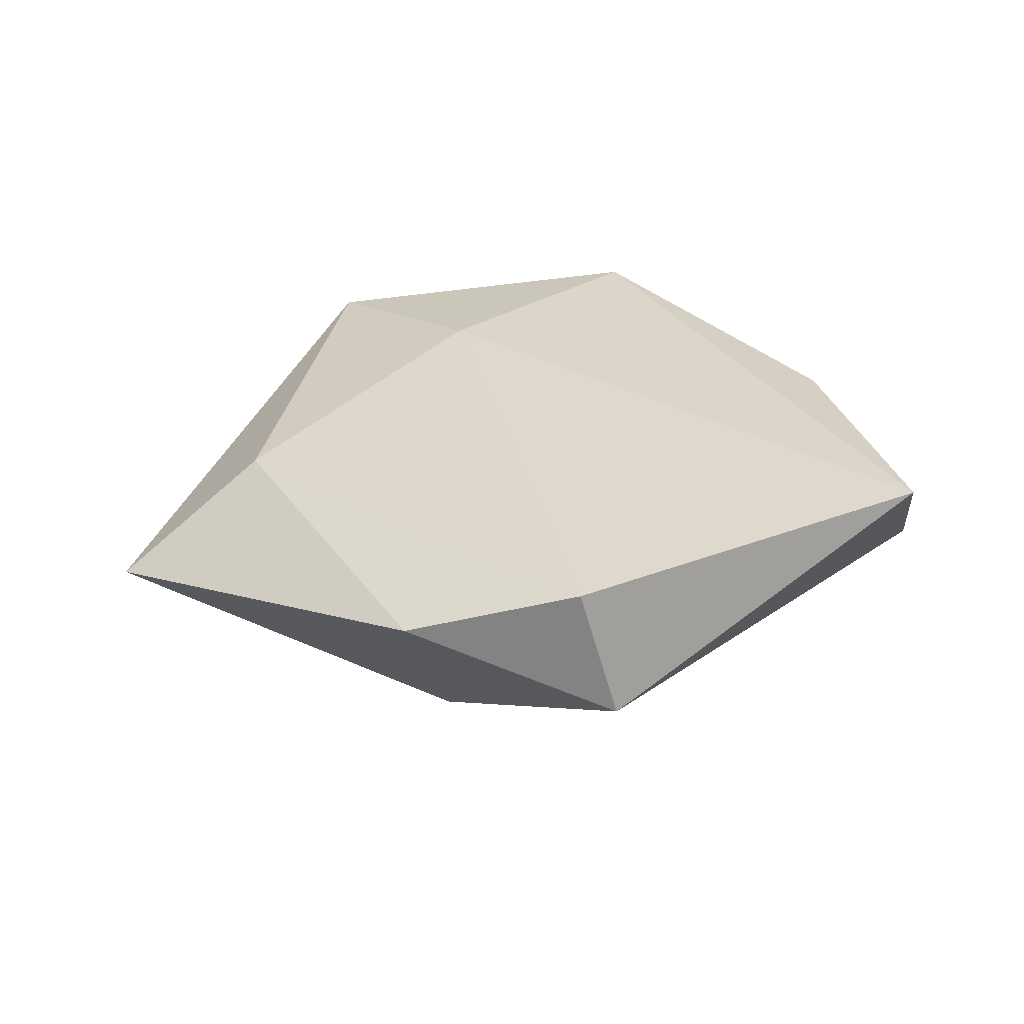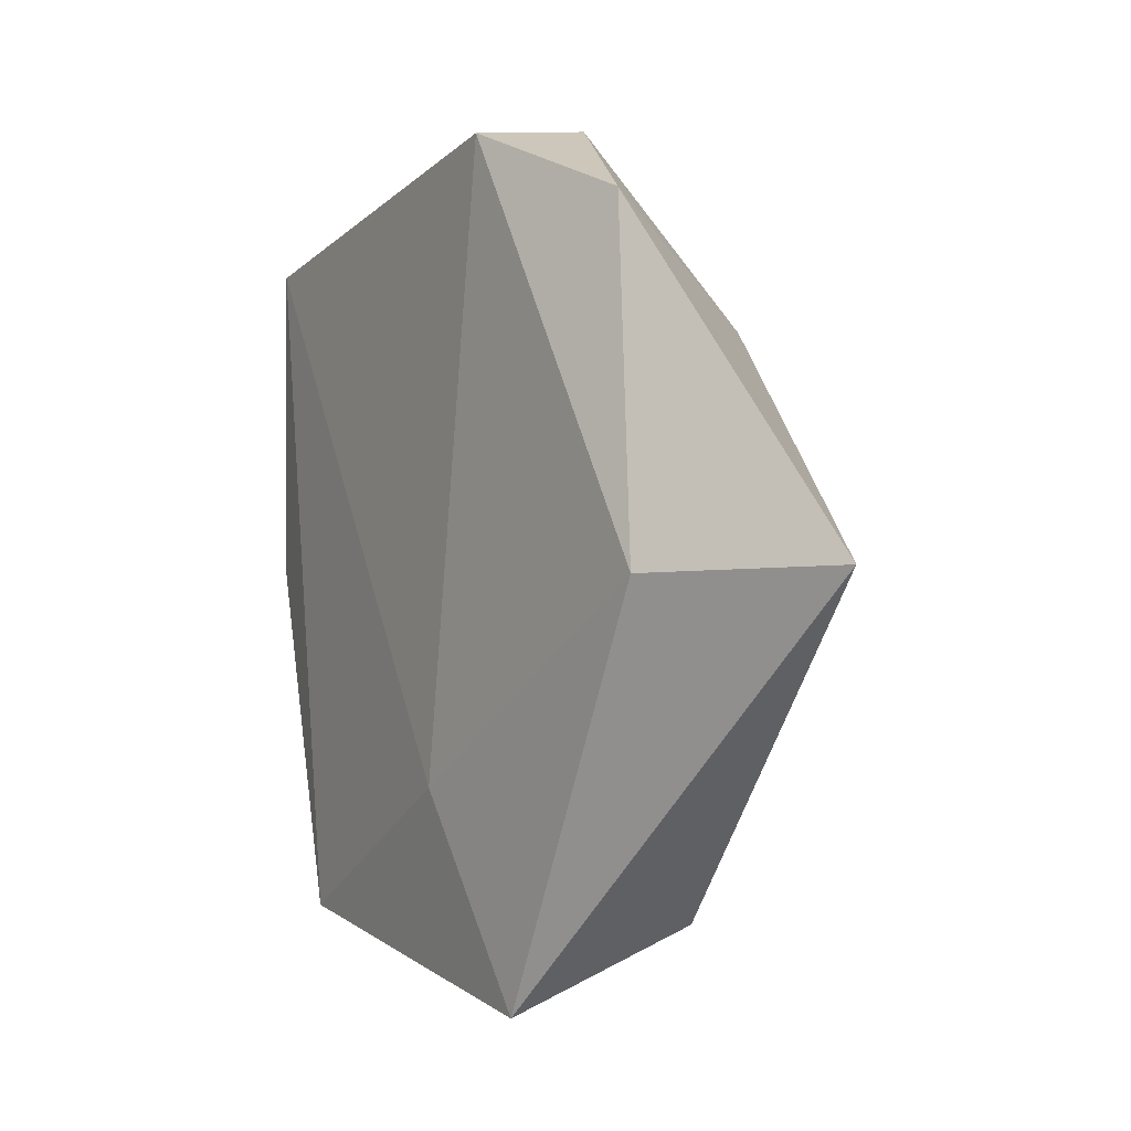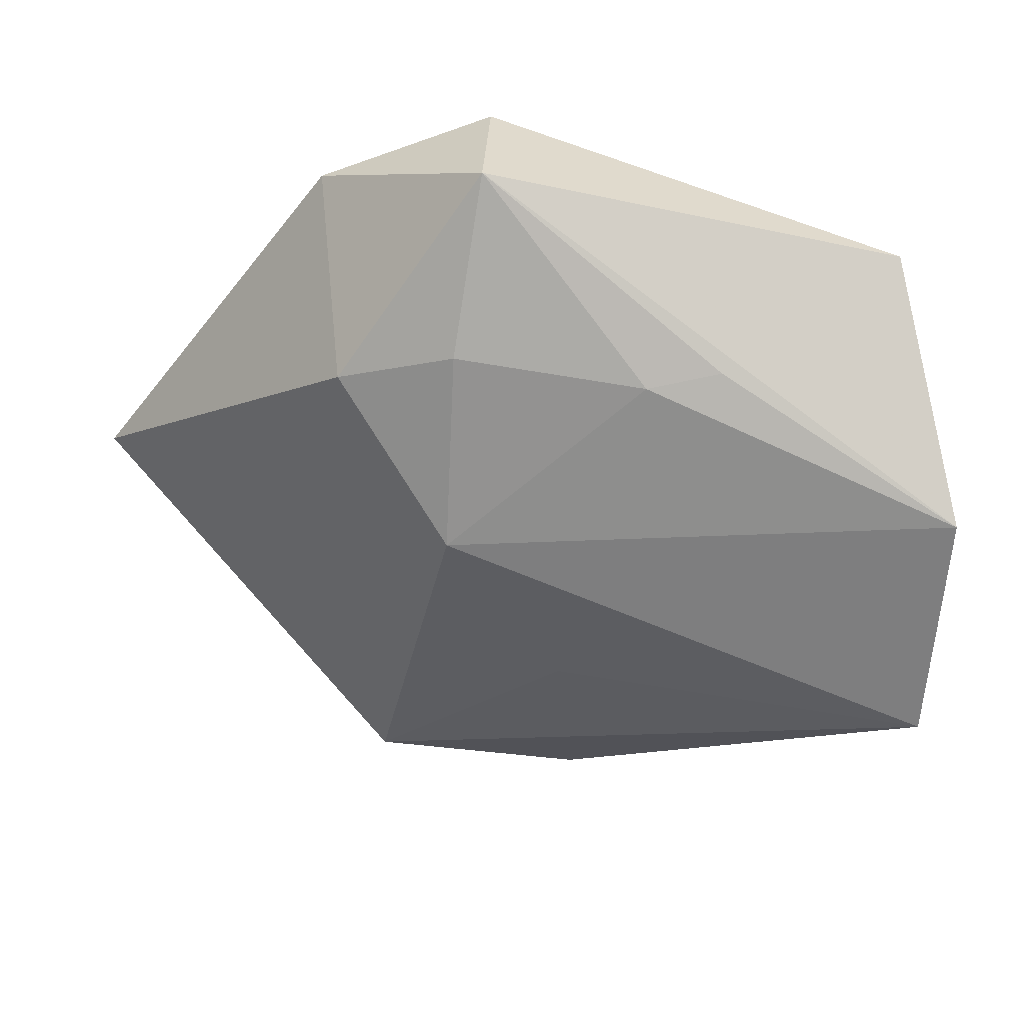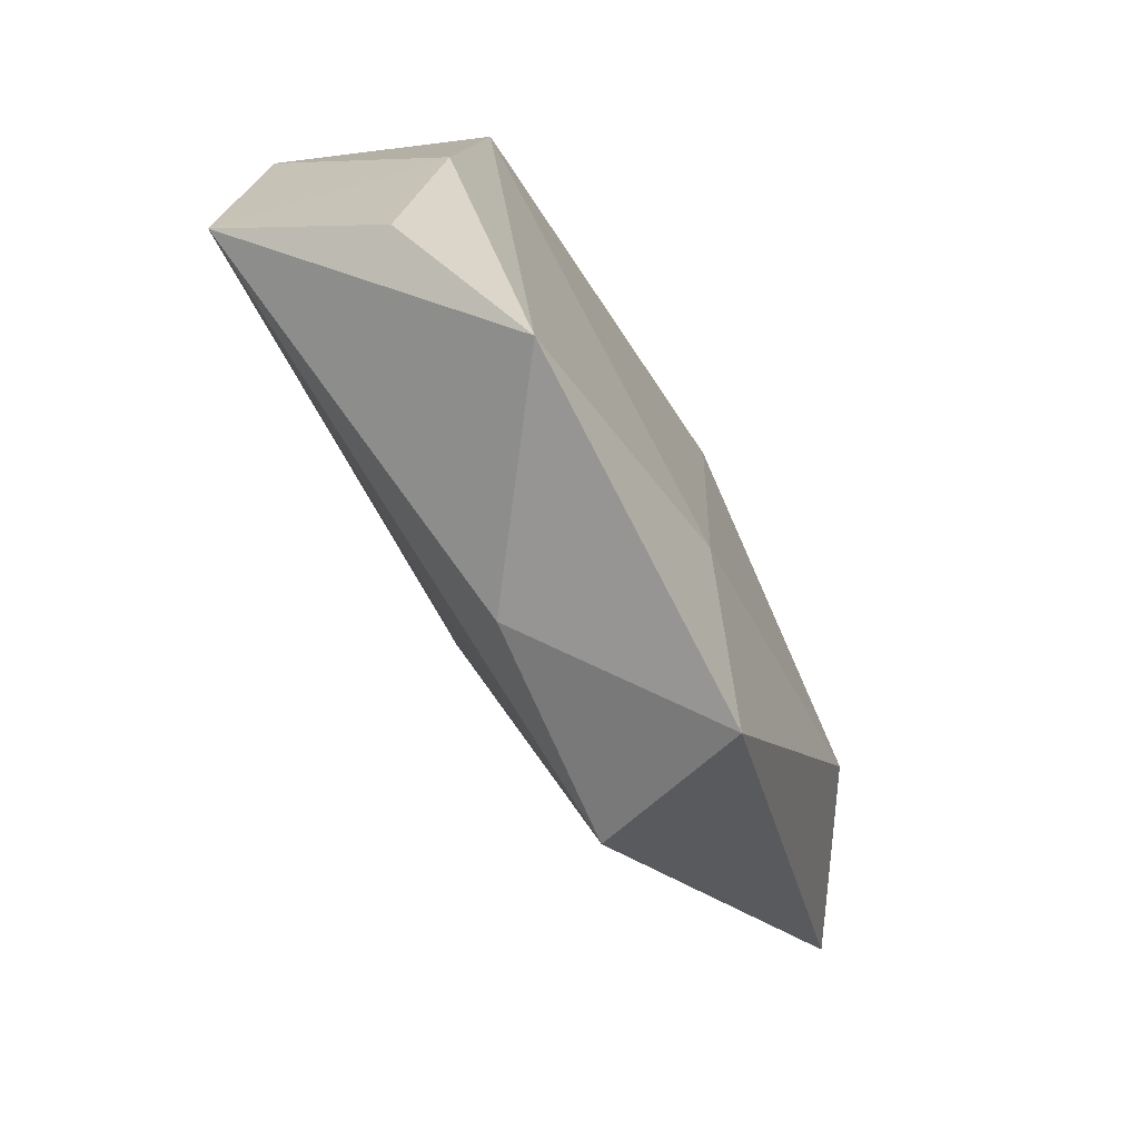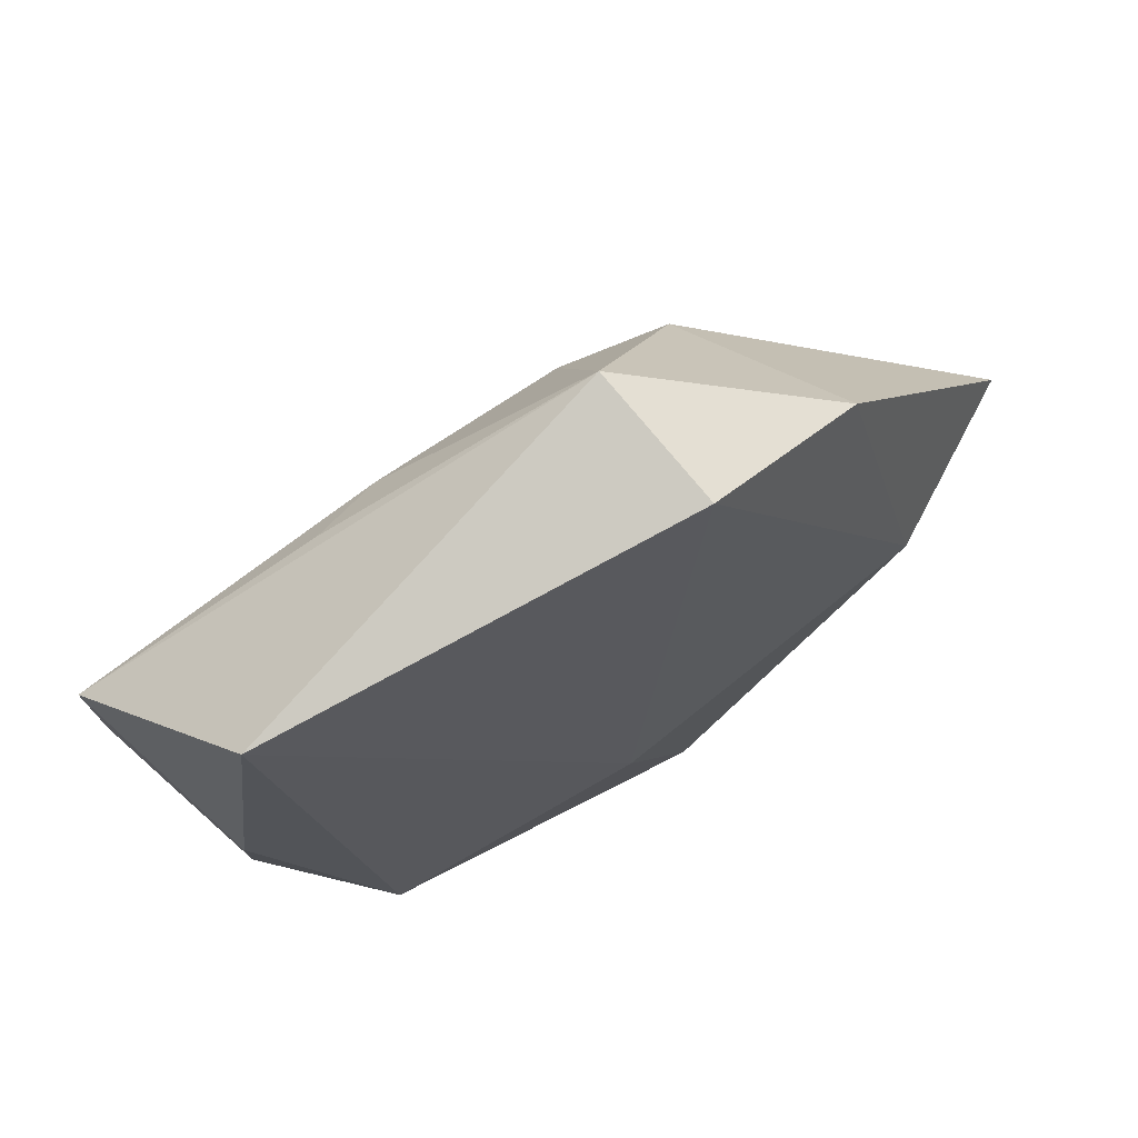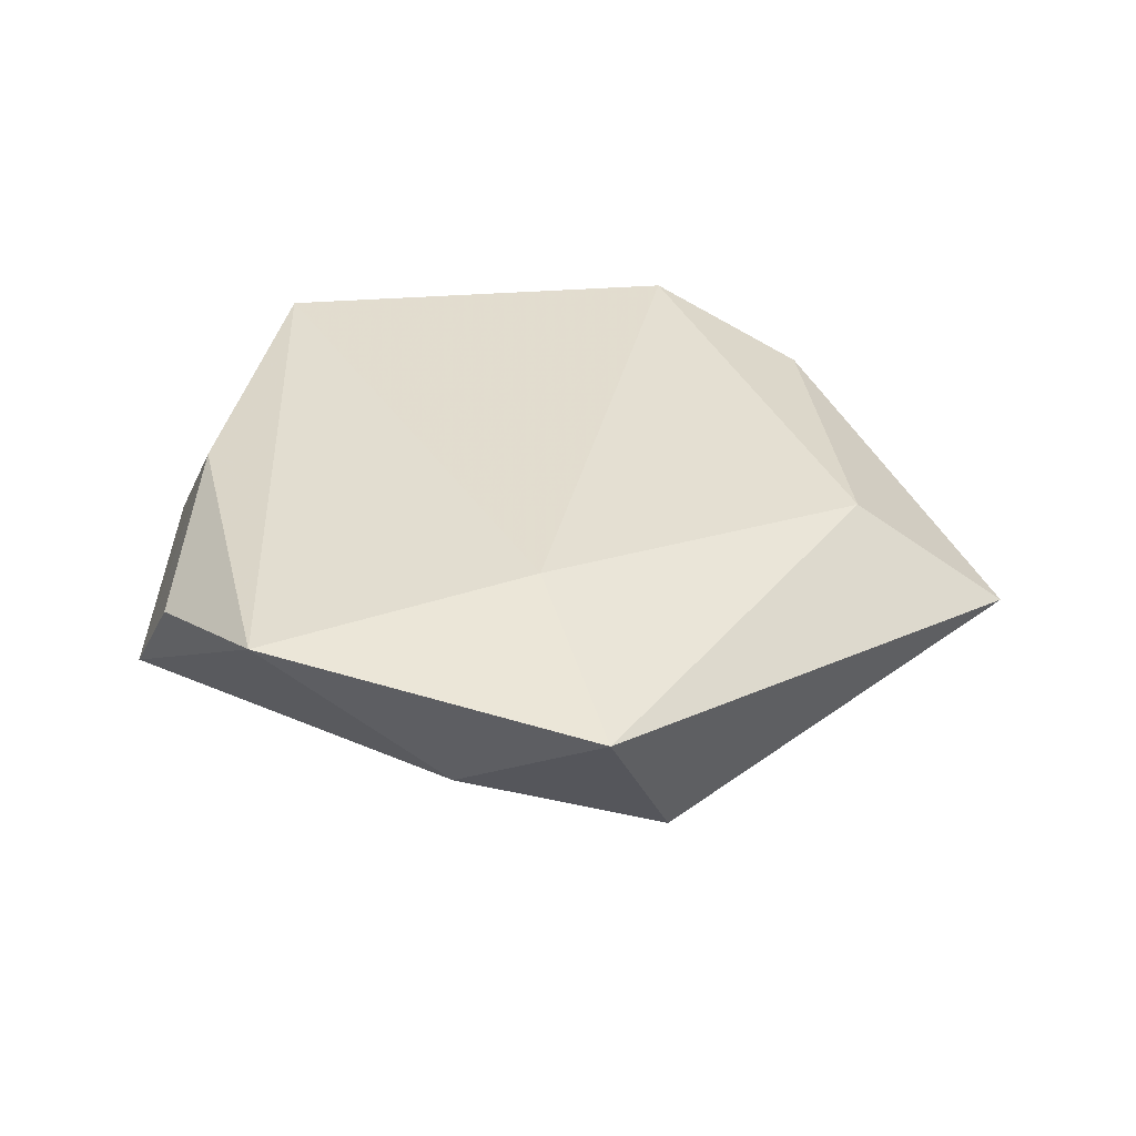
<metadata>
{"format":"obj","ext":"obj","renderer":"f3d","projection":"perspective","resolution":1024,"background":"white","views":[{"elev":30.6,"azim":160.9,"up":"+Z"},{"elev":-1.6,"azim":59.1,"up":"+Y"},{"elev":39.7,"azim":-162.9,"up":"+Y"},{"elev":-73.6,"azim":-57.9,"up":"+Y"},{"elev":69.5,"azim":-26.5,"up":"+Y"},{"elev":36.4,"azim":6.5,"up":"+Z"}]}
</metadata>
<code>
v -0.04537 0.01307 -0.007531
v 0.02959 0.03418 0.006338
v -0.004006 -0.01368 -0.0136
v -0.04486 -0.01202 -0.01214
v 0.05499 -0.001996 -0.002247
v -0.03702 -0.02352 0.004435
v -0.01196 0.02542 -0.009814
v 0.007911 0.04396 -0.003082
v 0.008293 0.02666 -0.01222
v -0.01921 0.02681 -0.006732
v 0.01414 -0.04571 0.009089
v 0.004463 -0.02347 0.01311
v -0.02377 -0.03782 0.01166
v -0.03735 -0.0002797 0.009728
v 0.021 0.02234 -0.01339
v 0.007329 0.006395 -0.01857
v 0.01166 0.04171 0.01173
v 0.03774 -0.002561 0.0101
v -0.03405 0.03277 0.01126
v -0.003402 -0.03651 -0.005244
v 0.01957 -0.03702 -0.008524
f 14 13 19
f 1 14 19
f 4 14 1
f 4 13 6
f 6 14 4
f 13 14 6
f 20 13 4
f 4 21 20
f 4 1 16
f 5 21 16
f 19 17 8
f 8 1 19
f 3 21 4
f 4 16 3
f 3 16 21
f 9 16 7
f 7 16 1
f 7 8 9
f 5 16 15
f 15 16 9
f 9 8 15
f 18 17 12
f 19 13 12
f 12 17 19
f 13 20 11
f 11 20 21
f 11 12 13
f 11 21 5
f 18 12 11
f 5 18 11
f 2 8 17
f 2 18 5
f 2 17 18
f 5 15 2
f 2 15 8
f 1 8 10
f 10 7 1
f 8 7 10

</code>
